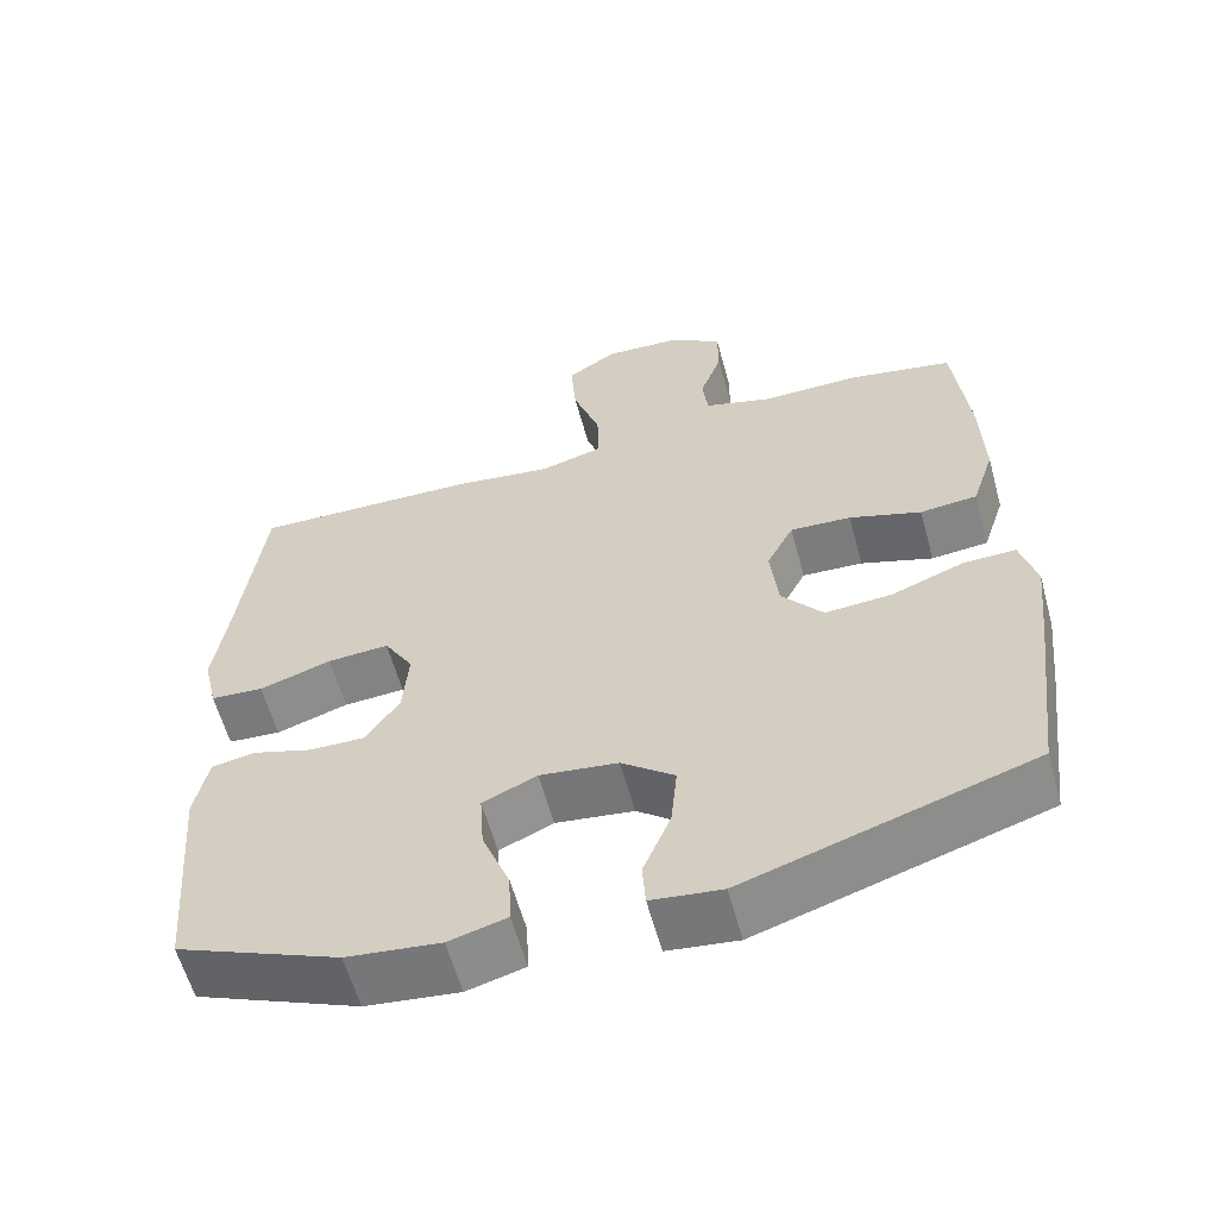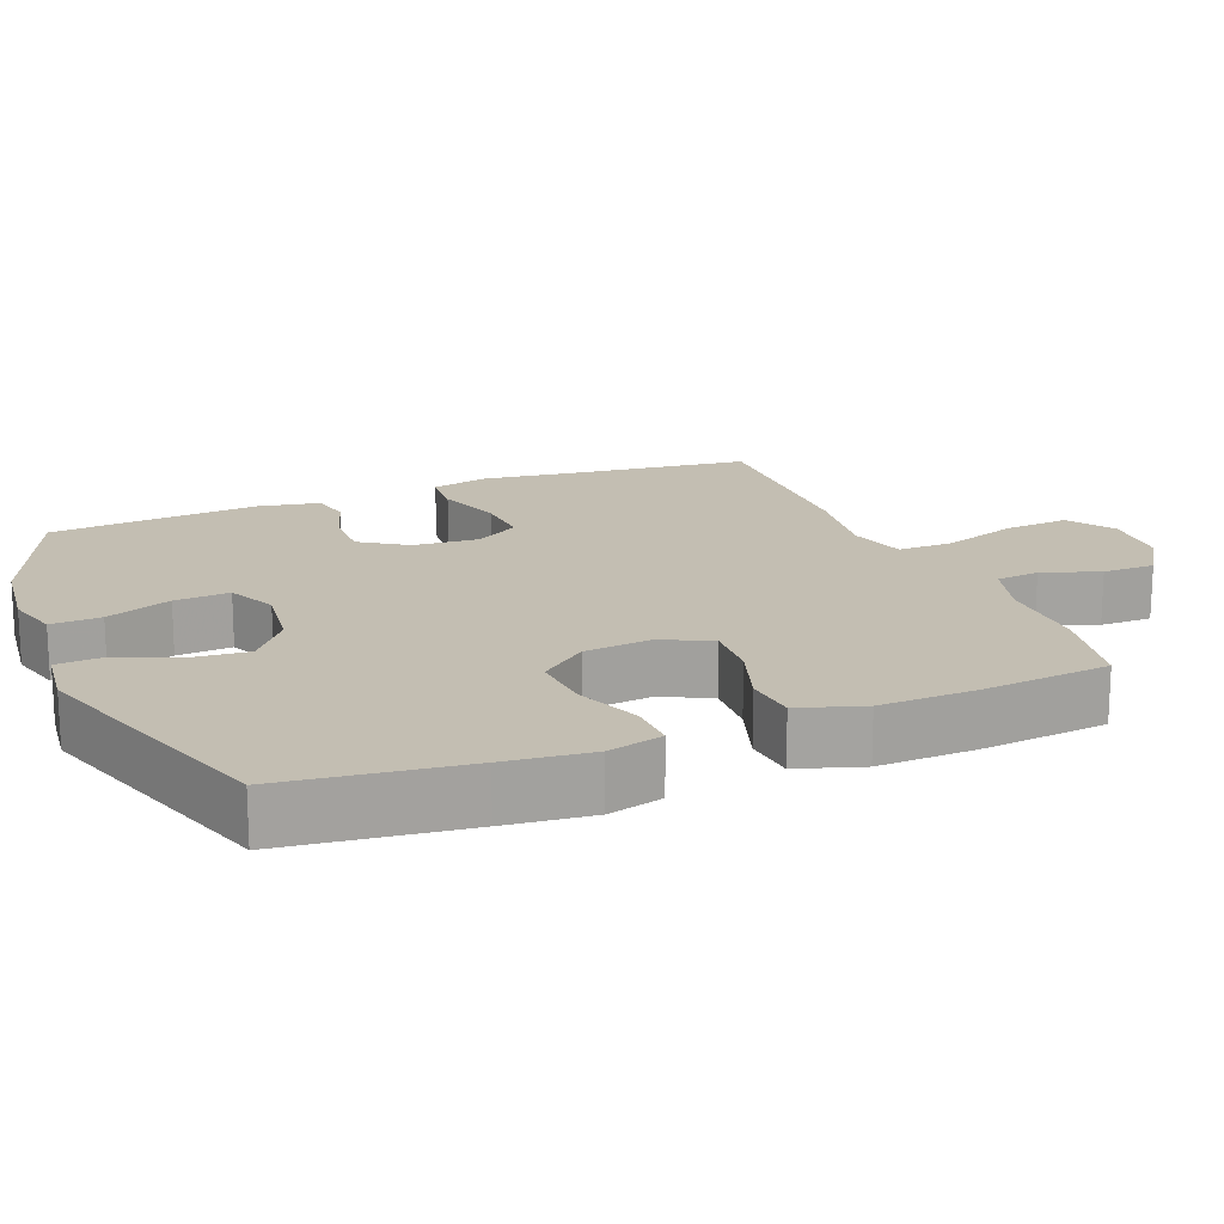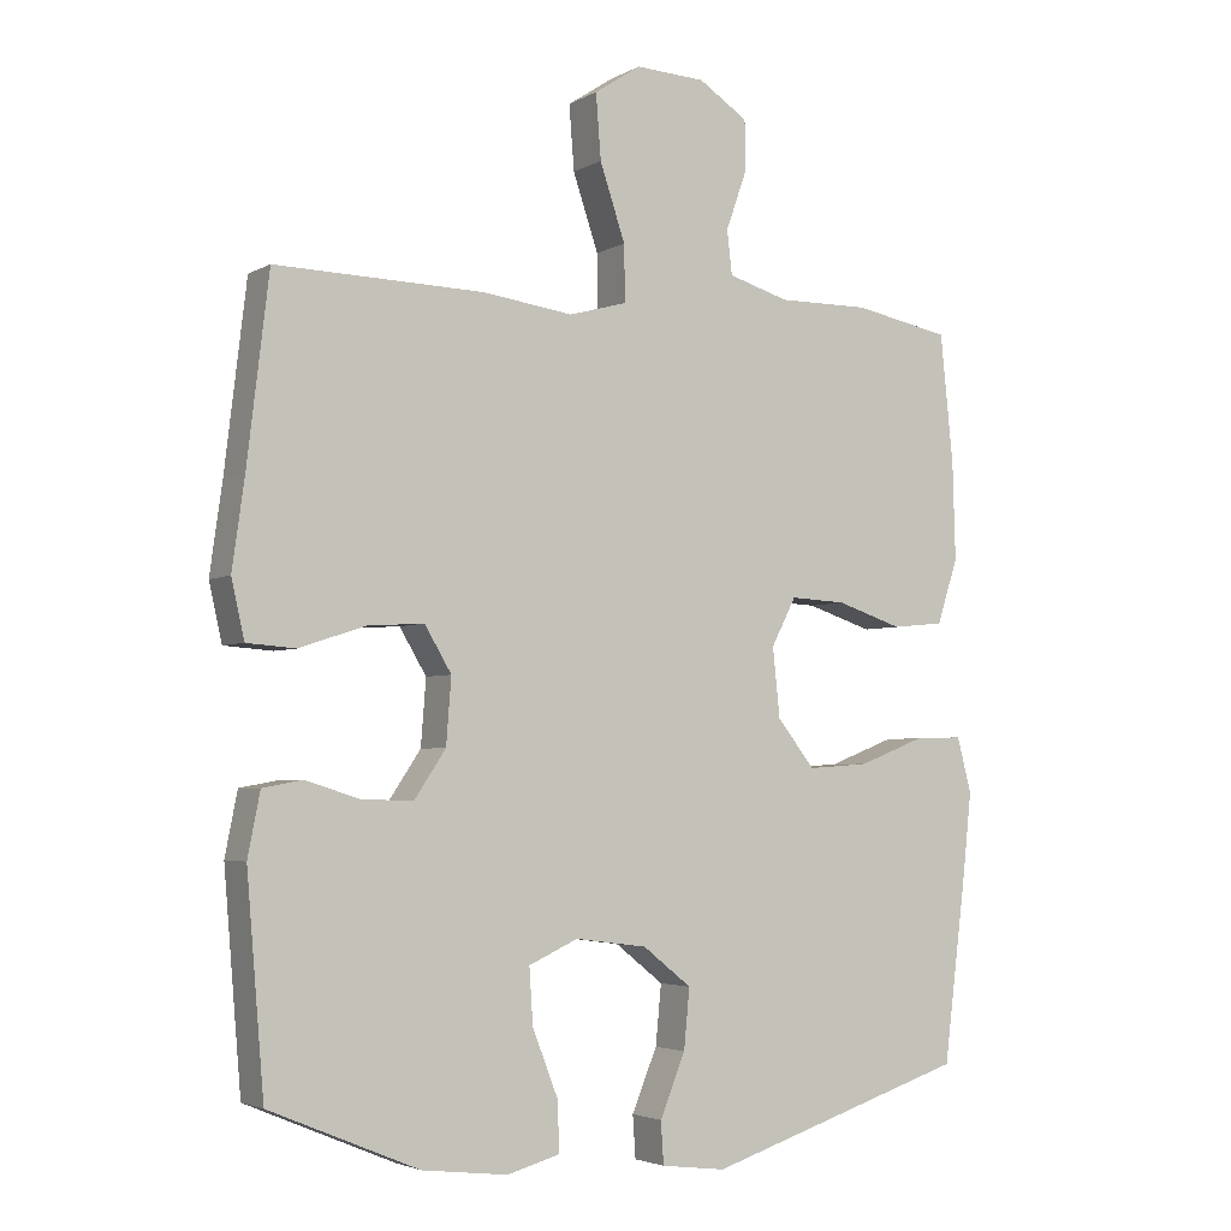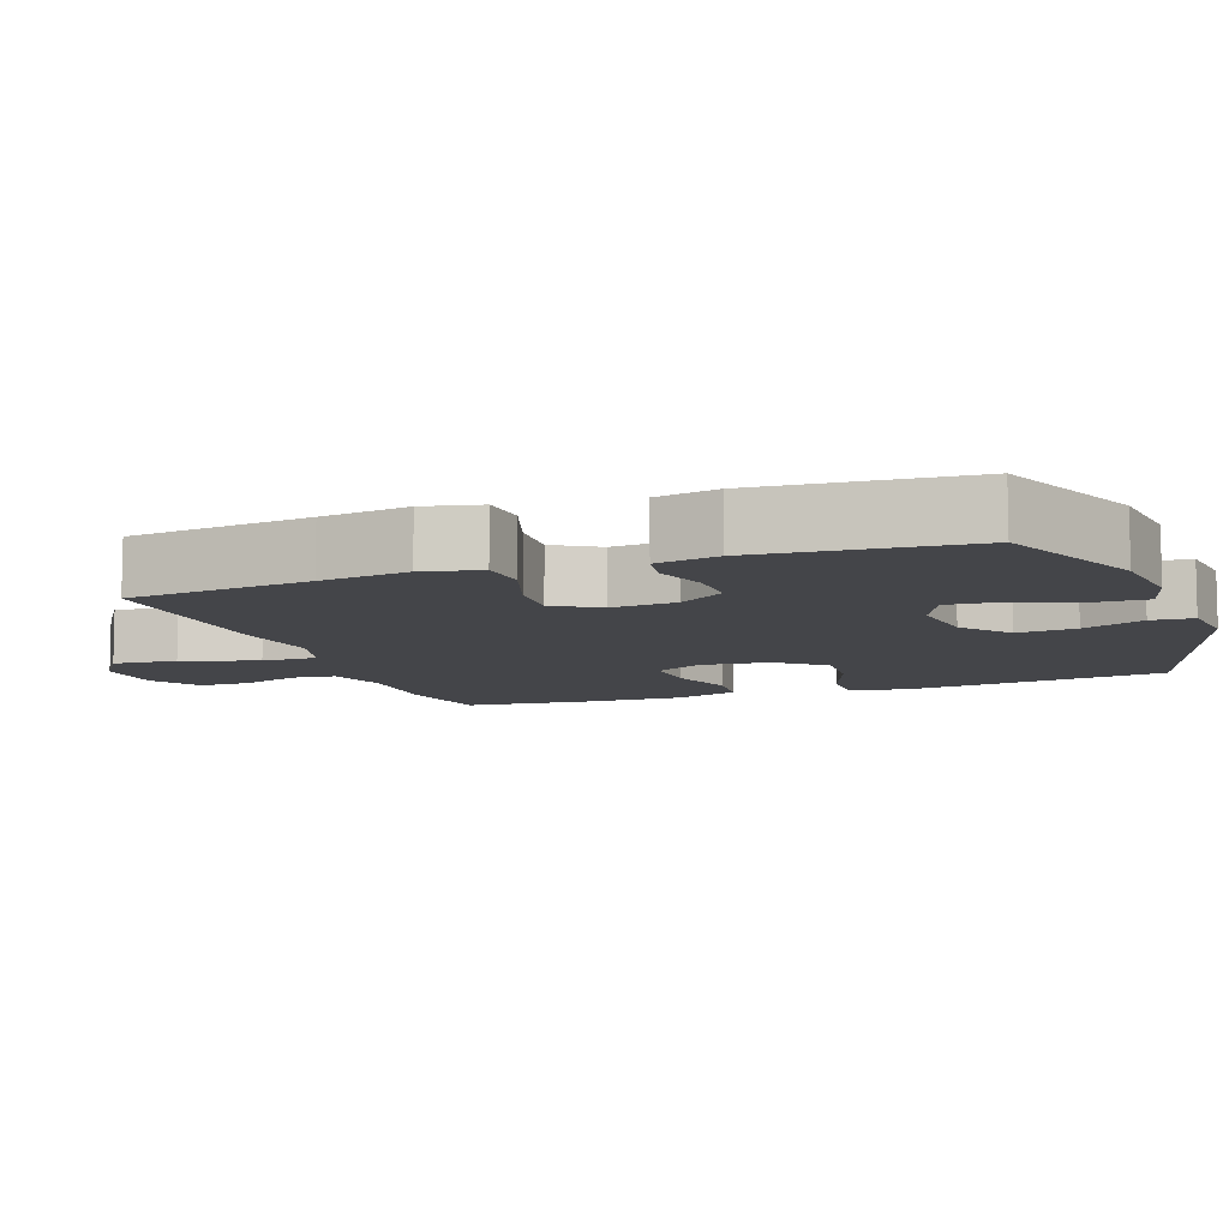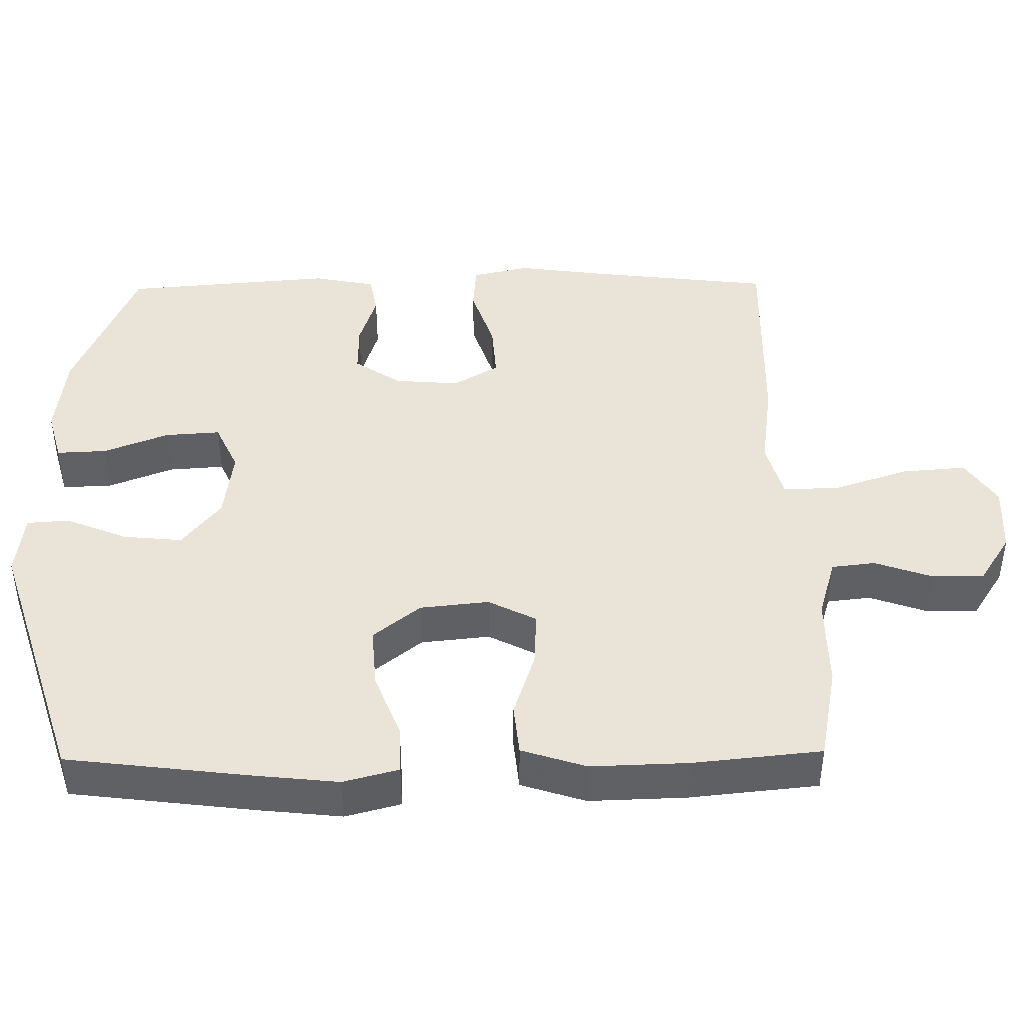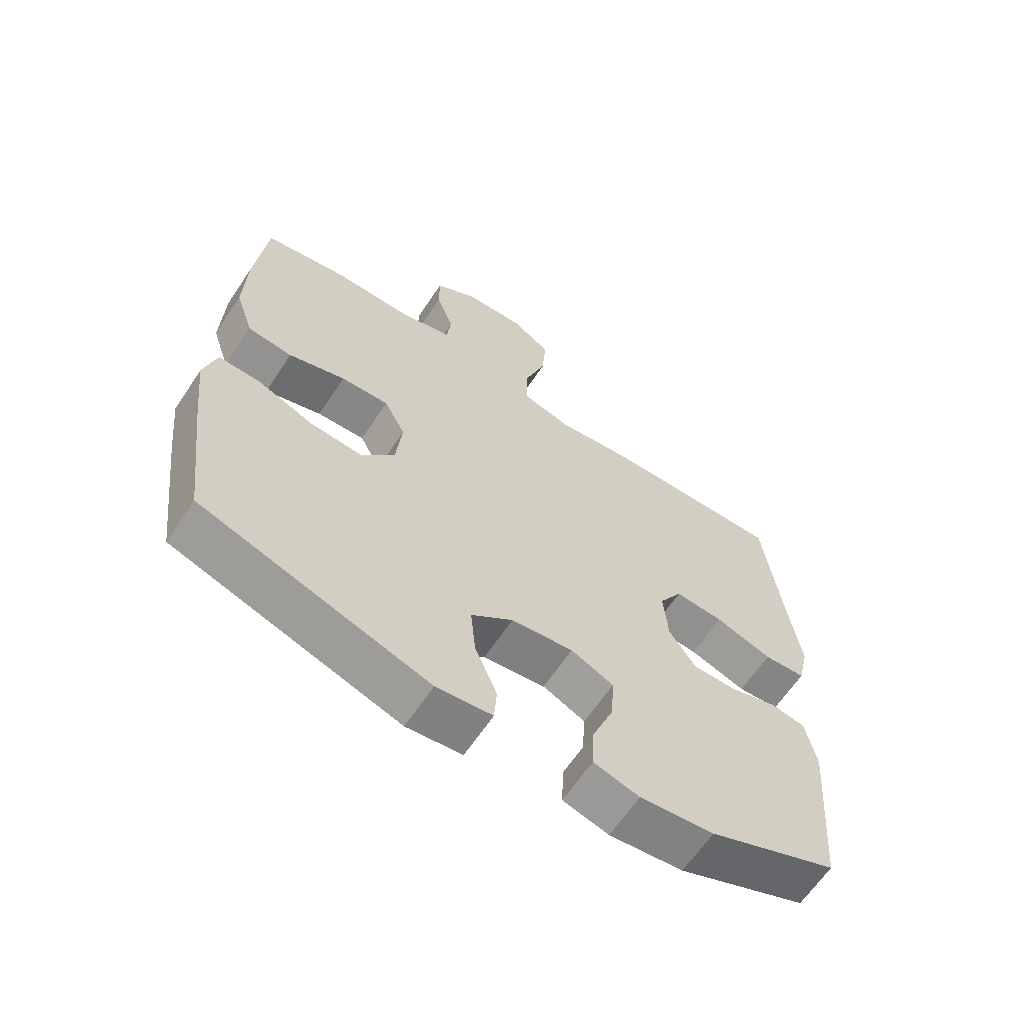
<metadata>
{"format":"obj","ext":"obj","renderer":"f3d","projection":"perspective","resolution":1024,"background":"white","views":[{"elev":-59.9,"azim":-164.7,"up":"+Z"},{"elev":17.4,"azim":-112.1,"up":"+Y"},{"elev":-3.6,"azim":149.6,"up":"+Z"},{"elev":-9.1,"azim":109.9,"up":"+Y"},{"elev":43.2,"azim":-90.8,"up":"+Y"},{"elev":-64.0,"azim":-33.7,"up":"+Z"}]}
</metadata>
<code>
v 0.5 0.07 -0.5
v 0.294 0.07 -0.586
v 0.176 0.07 -0.6
v 0.103 0.07 -0.58
v 0.106 0.07 -0.511
v 0.141 0.07 -0.421
v 0.146 0.07 -0.345
v 0.078 0.07 -0.314
v -0.021 0.07 -0.327
v -0.088 0.07 -0.38
v -0.08 0.07 -0.462
v -0.045 0.07 -0.547
v -0.049 0.07 -0.605
v -0.138 0.07 -0.616
v -0.5 0.07 -0.5
v -0.531 0.07 -0.252
v -0.544 0.07 -0.132
v -0.524 0.07 -0.056
v -0.457 0.07 -0.058
v -0.366 0.07 -0.093
v -0.281 0.07 -0.099
v -0.229 0.07 -0.034
v -0.219 0.07 0.061
v -0.253 0.07 0.127
v -0.33 0.07 0.123
v -0.421 0.07 0.093
v -0.493 0.07 0.1
v -0.522 0.07 0.189
v -0.518 0.07 0.323
v -0.5 0.07 0.5
v -0.367 0.07 0.526
v -0.24 0.07 0.525
v -0.156 0.07 0.55
v -0.149 0.07 0.61
v -0.177 0.07 0.689
v -0.177 0.07 0.761
v -0.109 0.07 0.805
v -0.013 0.07 0.81
v 0.051 0.07 0.768
v 0.044 0.07 0.679
v 0.009 0.07 0.575
v 0.008 0.07 0.498
v 0.088 0.07 0.476
v 0.212 0.07 0.493
v 0.5 0.07 0.5
v 0.53 0.07 0.247
v 0.547 0.07 0.125
v 0.529 0.07 0.046
v 0.462 0.07 0.041
v 0.371 0.07 0.071
v 0.293 0.07 0.076
v 0.256 0.07 0.014
v 0.263 0.07 -0.076
v 0.306 0.07 -0.14
v 0.376 0.07 -0.139
v 0.452 0.07 -0.115
v 0.507 0.07 -0.125
v 0.524 0.07 -0.211
v 0.5 0 -0.5
v 0.294 0 -0.586
v 0.176 0 -0.6
v 0.103 0 -0.58
v 0.106 0 -0.511
v 0.141 0 -0.421
v 0.146 0 -0.345
v 0.078 0 -0.314
v -0.021 0 -0.327
v -0.088 0 -0.38
v -0.08 0 -0.462
v -0.045 0 -0.547
v -0.049 0 -0.605
v -0.138 0 -0.616
v -0.5 0 -0.5
v -0.531 0 -0.252
v -0.544 0 -0.132
v -0.524 0 -0.056
v -0.457 0 -0.058
v -0.366 0 -0.093
v -0.281 0 -0.099
v -0.229 0 -0.034
v -0.219 0 0.061
v -0.253 0 0.127
v -0.33 0 0.123
v -0.421 0 0.093
v -0.493 0 0.1
v -0.522 0 0.189
v -0.518 0 0.323
v -0.5 0 0.5
v -0.367 0 0.526
v -0.24 0 0.525
v -0.156 0 0.55
v -0.149 0 0.61
v -0.177 0 0.689
v -0.177 0 0.761
v -0.109 0 0.805
v -0.013 0 0.81
v 0.051 0 0.768
v 0.044 0 0.679
v 0.009 0 0.575
v 0.008 0 0.498
v 0.088 0 0.476
v 0.212 0 0.493
v 0.5 0 0.5
v 0.53 0 0.247
v 0.547 0 0.125
v 0.529 0 0.046
v 0.462 0 0.041
v 0.371 0 0.071
v 0.293 0 0.076
v 0.256 0 0.014
v 0.263 0 -0.076
v 0.306 0 -0.14
v 0.376 0 -0.139
v 0.452 0 -0.115
v 0.507 0 -0.125
v 0.524 0 -0.211
f 55 56 57 58
f 54 55 58 1
f 53 54 1 2
f 52 53 2 3
f 47 48 49 50
f 46 47 50 51
f 43 44 45 46
f 42 43 46 51
f 38 39 40 41
f 38 41 42
f 37 38 42
f 34 35 36 37
f 33 34 37 42
f 32 33 42 51
f 25 26 27 28
f 24 25 28 29
f 17 18 19 20
f 17 20 21
f 16 17 21
f 15 16 21
f 14 15 21 22
f 11 12 13 14
f 10 11 14 22
f 3 4 5 6
f 52 3 6 7
f 31 32 51 52
f 31 52 7 8
f 24 29 30 31
f 23 24 31 8
f 9 10 22 23
f 8 9 23
f 116 115 114 113
f 59 116 113 112
f 60 59 112 111
f 61 60 111 110
f 108 107 106 105
f 109 108 105 104
f 104 103 102 101
f 109 104 101 100
f 99 98 97 96
f 100 99 96
f 100 96 95
f 95 94 93 92
f 100 95 92 91
f 109 100 91 90
f 86 85 84 83
f 87 86 83 82
f 78 77 76 75
f 79 78 75
f 79 75 74
f 79 74 73
f 80 79 73 72
f 72 71 70 69
f 80 72 69 68
f 64 63 62 61
f 65 64 61 110
f 110 109 90 89
f 66 65 110 89
f 89 88 87 82
f 66 89 82 81
f 81 80 68 67
f 81 67 66
f 1 59 60 2
f 2 60 61 3
f 3 61 62 4
f 4 62 63 5
f 5 63 64 6
f 6 64 65 7
f 7 65 66 8
f 8 66 67 9
f 9 67 68 10
f 10 68 69 11
f 11 69 70 12
f 12 70 71 13
f 13 71 72 14
f 14 72 73 15
f 15 73 74 16
f 16 74 75 17
f 17 75 76 18
f 18 76 77 19
f 19 77 78 20
f 20 78 79 21
f 21 79 80 22
f 22 80 81 23
f 23 81 82 24
f 24 82 83 25
f 25 83 84 26
f 26 84 85 27
f 27 85 86 28
f 28 86 87 29
f 29 87 88 30
f 30 88 89 31
f 31 89 90 32
f 32 90 91 33
f 33 91 92 34
f 34 92 93 35
f 35 93 94 36
f 36 94 95 37
f 37 95 96 38
f 38 96 97 39
f 39 97 98 40
f 40 98 99 41
f 41 99 100 42
f 42 100 101 43
f 43 101 102 44
f 44 102 103 45
f 45 103 104 46
f 46 104 105 47
f 47 105 106 48
f 48 106 107 49
f 49 107 108 50
f 50 108 109 51
f 51 109 110 52
f 52 110 111 53
f 53 111 112 54
f 54 112 113 55
f 55 113 114 56
f 56 114 115 57
f 57 115 116 58
f 58 116 59 1

</code>
